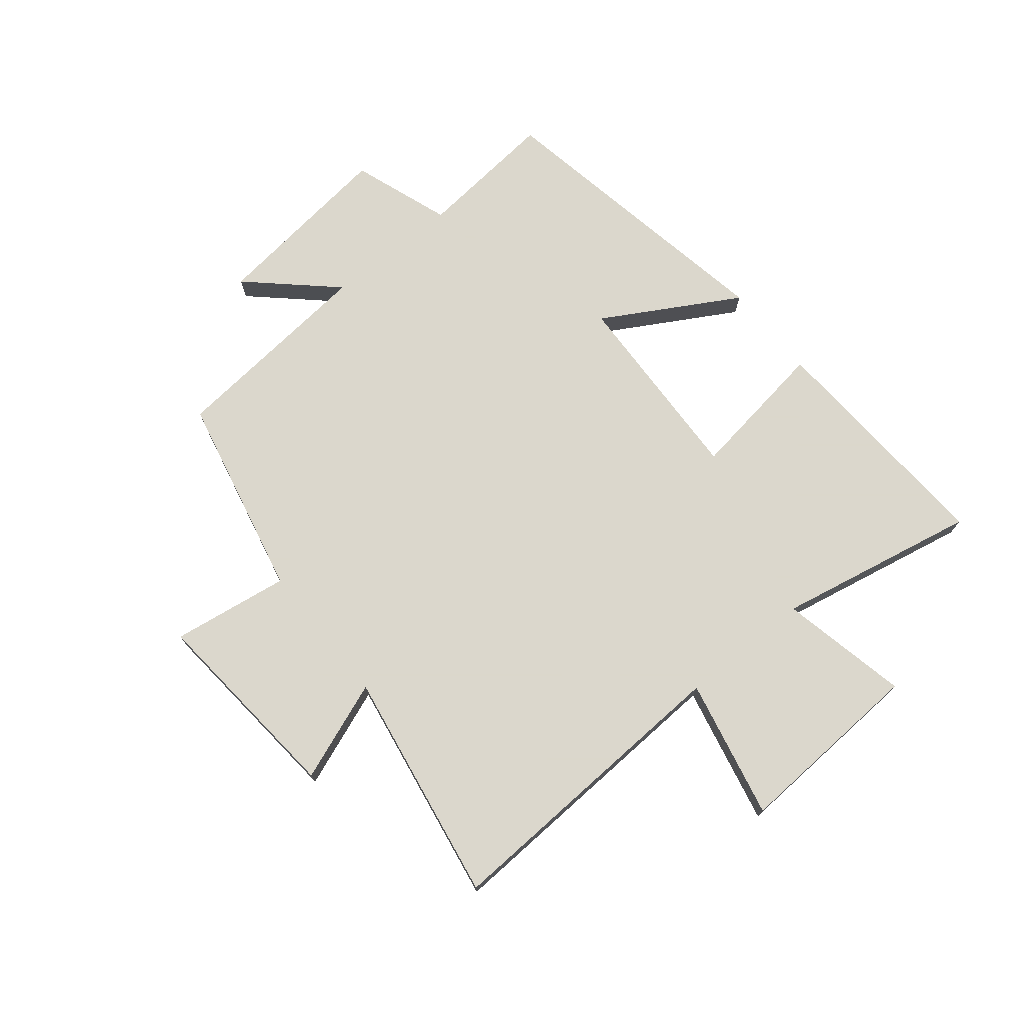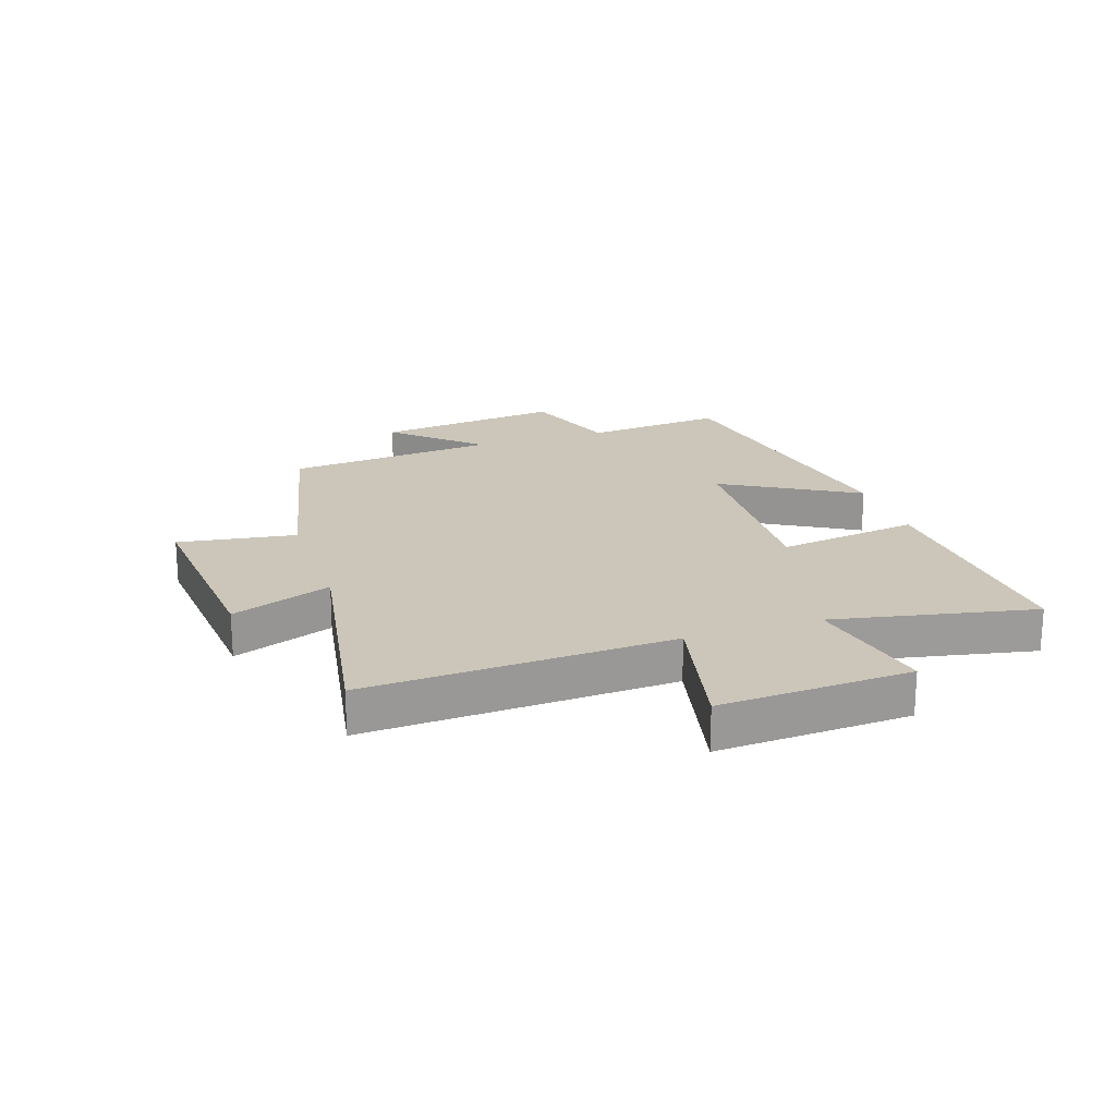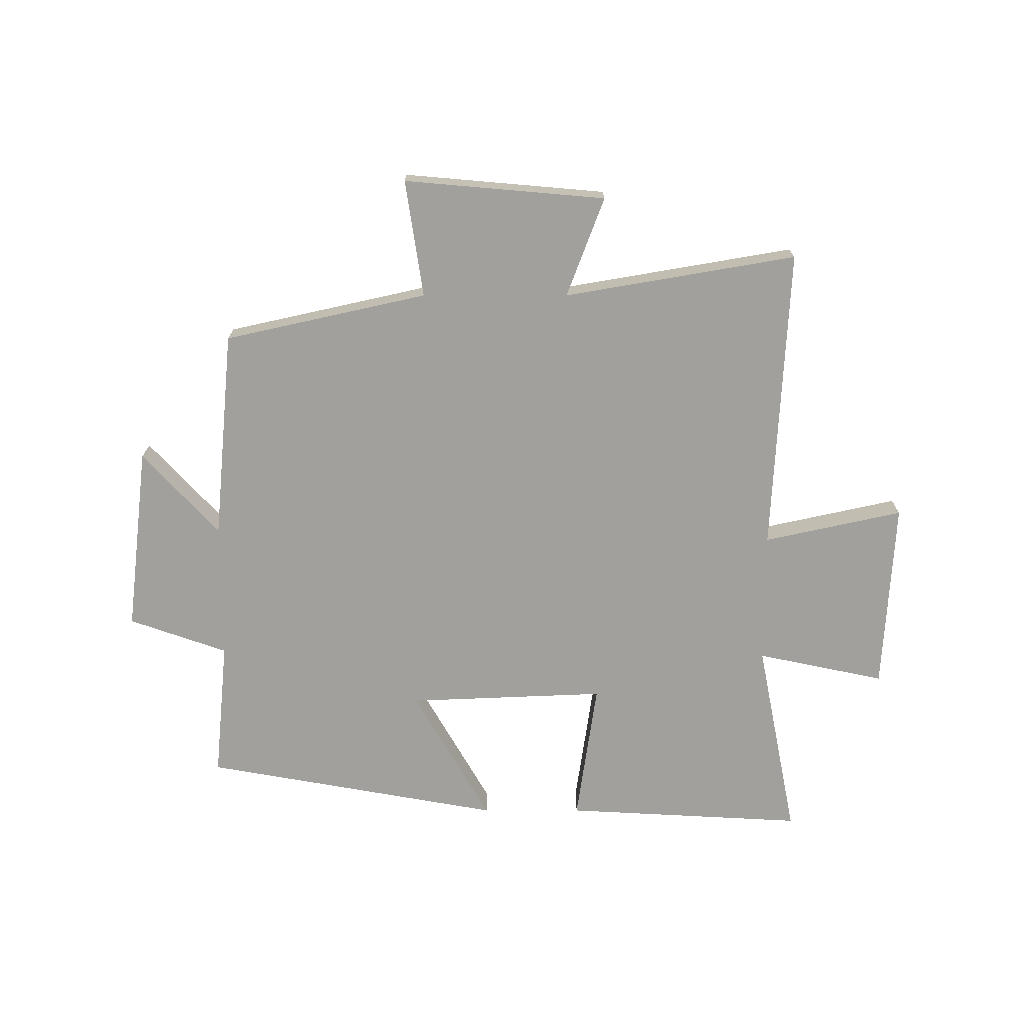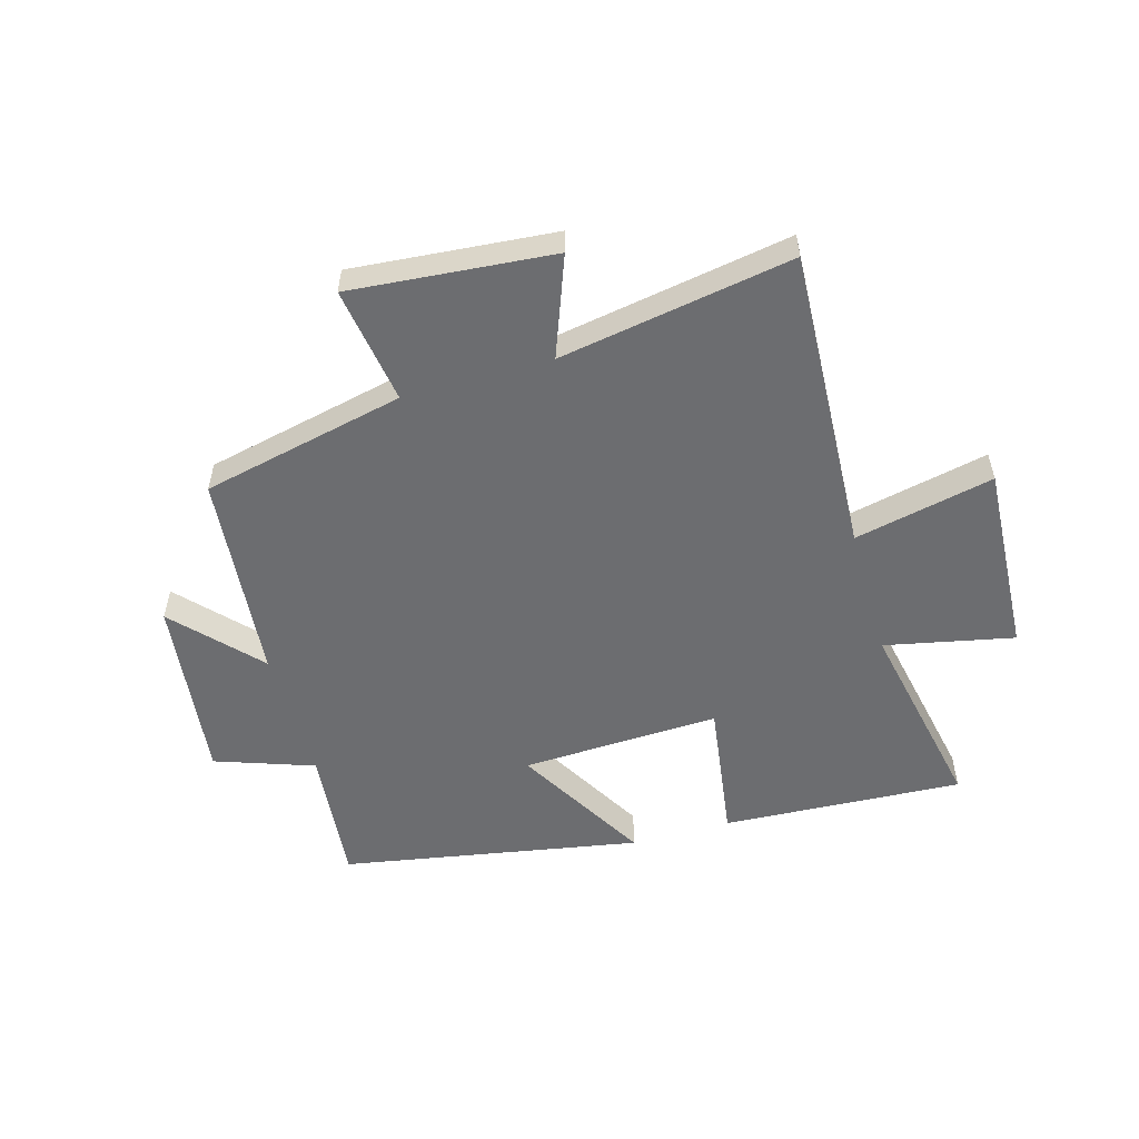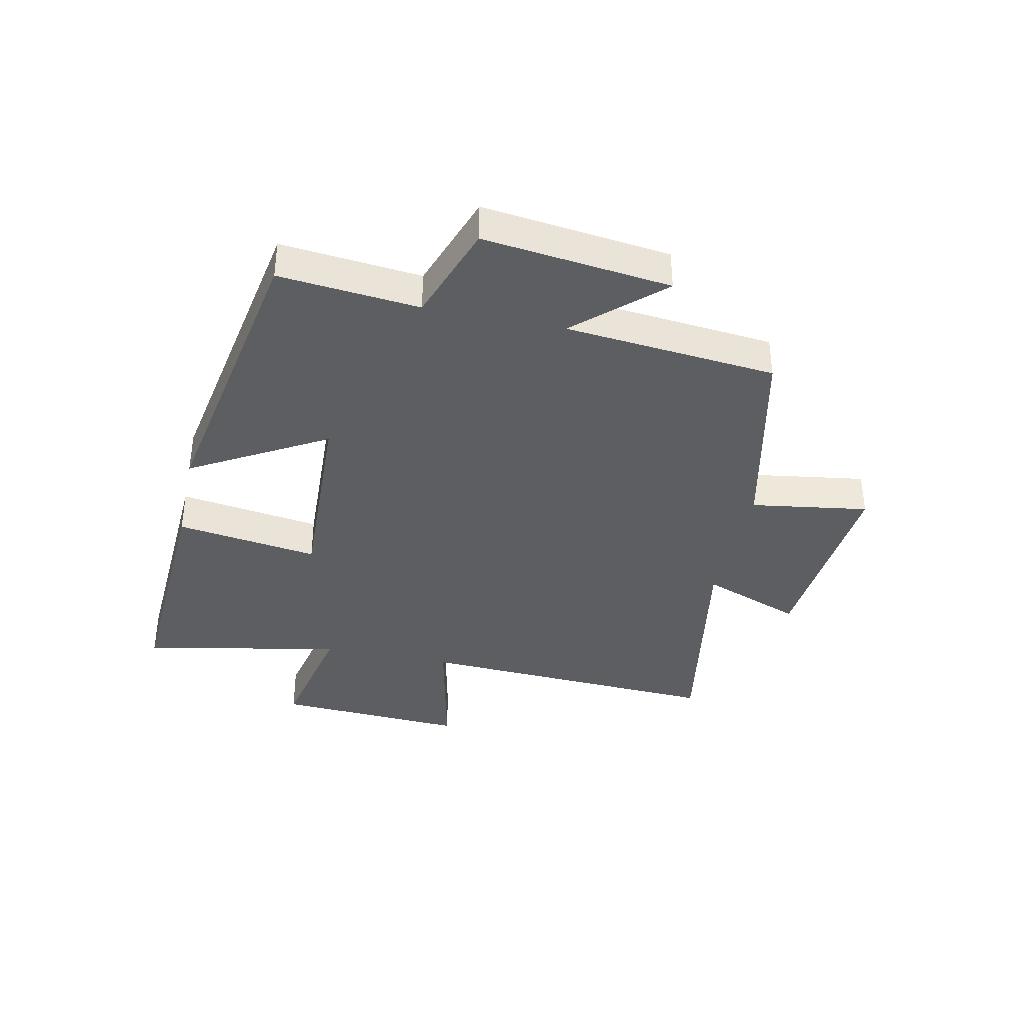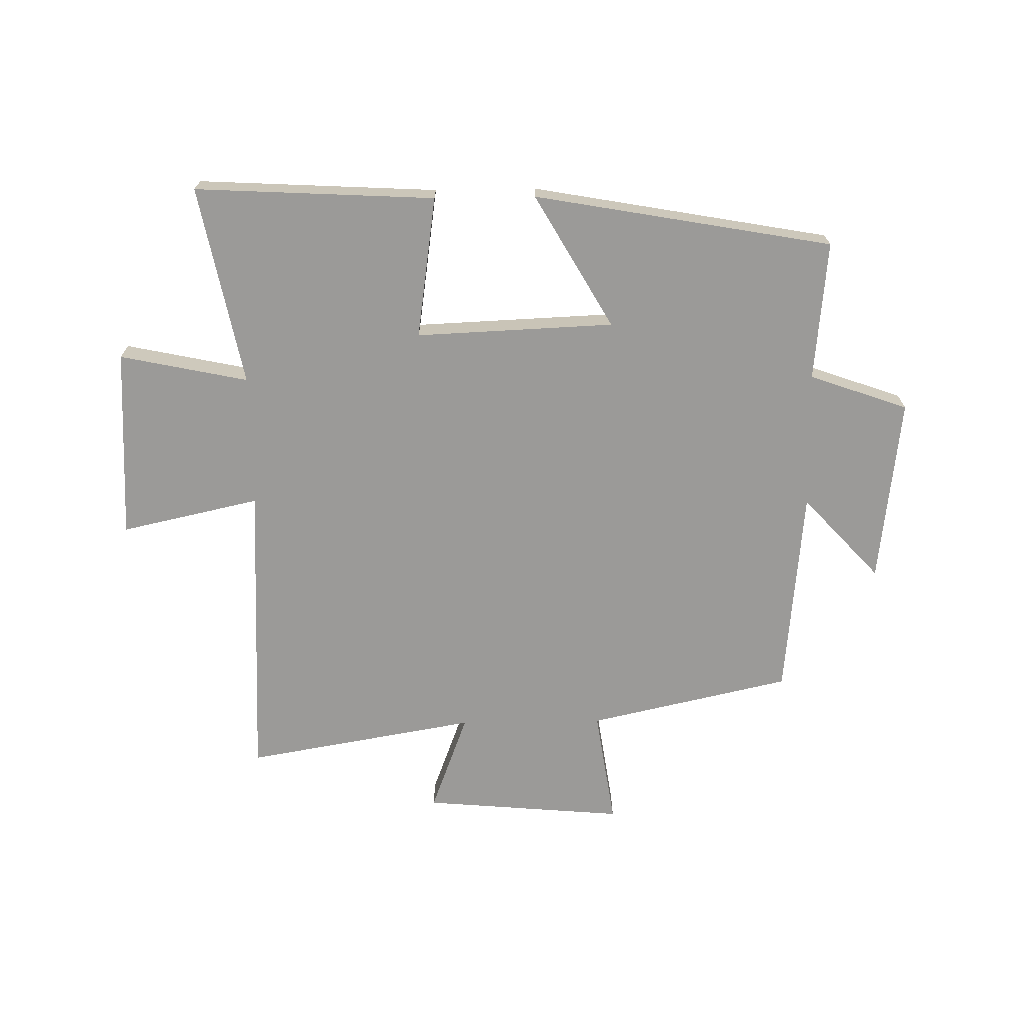
<metadata>
{"format":"obj","ext":"obj","renderer":"f3d","projection":"perspective","resolution":1024,"background":"white","views":[{"elev":73.4,"azim":-129.1,"up":"+Y"},{"elev":20.8,"azim":-108.4,"up":"+Y"},{"elev":-71.7,"azim":180.0,"up":"+Y"},{"elev":-54.0,"azim":-164.0,"up":"+Y"},{"elev":-37.7,"azim":78.0,"up":"+Y"},{"elev":-69.4,"azim":0.9,"up":"+Y"}]}
</metadata>
<code>
v 0.466 0.07 -0.423
v 0.12 0.07 -0.5
v 0.15 0.07 -0.7
v -0.194 0.07 -0.67
v -0.13 0.07 -0.5
v -0.526 0.07 -0.568
v -0.5 0.07 -0.047
v -0.737 0.07 -0.099
v -0.719 0.07 0.227
v -0.5 0.07 0.181
v -0.568 0.07 0.522
v -0.158 0.07 0.5
v -0.193 0.07 0.258
v 0.145 0.07 0.272
v 0.014 0.07 0.5
v 0.523 0.07 0.409
v 0.5 0.07 0.171
v 0.668 0.07 0.112
v 0.63 0.07 -0.206
v 0.5 0.07 -0.065
v 0.466 0 -0.423
v 0.12 0 -0.5
v 0.15 0 -0.7
v -0.194 0 -0.67
v -0.13 0 -0.5
v -0.526 0 -0.568
v -0.5 0 -0.047
v -0.737 0 -0.099
v -0.719 0 0.227
v -0.5 0 0.181
v -0.568 0 0.522
v -0.158 0 0.5
v -0.193 0 0.258
v 0.145 0 0.272
v 0.014 0 0.5
v 0.523 0 0.409
v 0.5 0 0.171
v 0.668 0 0.112
v 0.63 0 -0.206
v 0.5 0 -0.065
f 17 18 19 20
f 17 20 1 2
f 14 15 16 17
f 13 14 17 2
f 10 11 12 13
f 10 13 2 3
f 7 8 9 10
f 7 10 3
f 5 6 7
f 5 7 3
f 3 4 5
f 40 39 38 37
f 22 21 40 37
f 37 36 35 34
f 22 37 34 33
f 33 32 31 30
f 23 22 33 30
f 30 29 28 27
f 23 30 27
f 27 26 25
f 23 27 25
f 25 24 23
f 1 21 22 2
f 2 22 23 3
f 3 23 24 4
f 4 24 25 5
f 5 25 26 6
f 6 26 27 7
f 7 27 28 8
f 8 28 29 9
f 9 29 30 10
f 10 30 31 11
f 11 31 32 12
f 12 32 33 13
f 13 33 34 14
f 14 34 35 15
f 15 35 36 16
f 16 36 37 17
f 17 37 38 18
f 18 38 39 19
f 19 39 40 20
f 20 40 21 1

</code>
